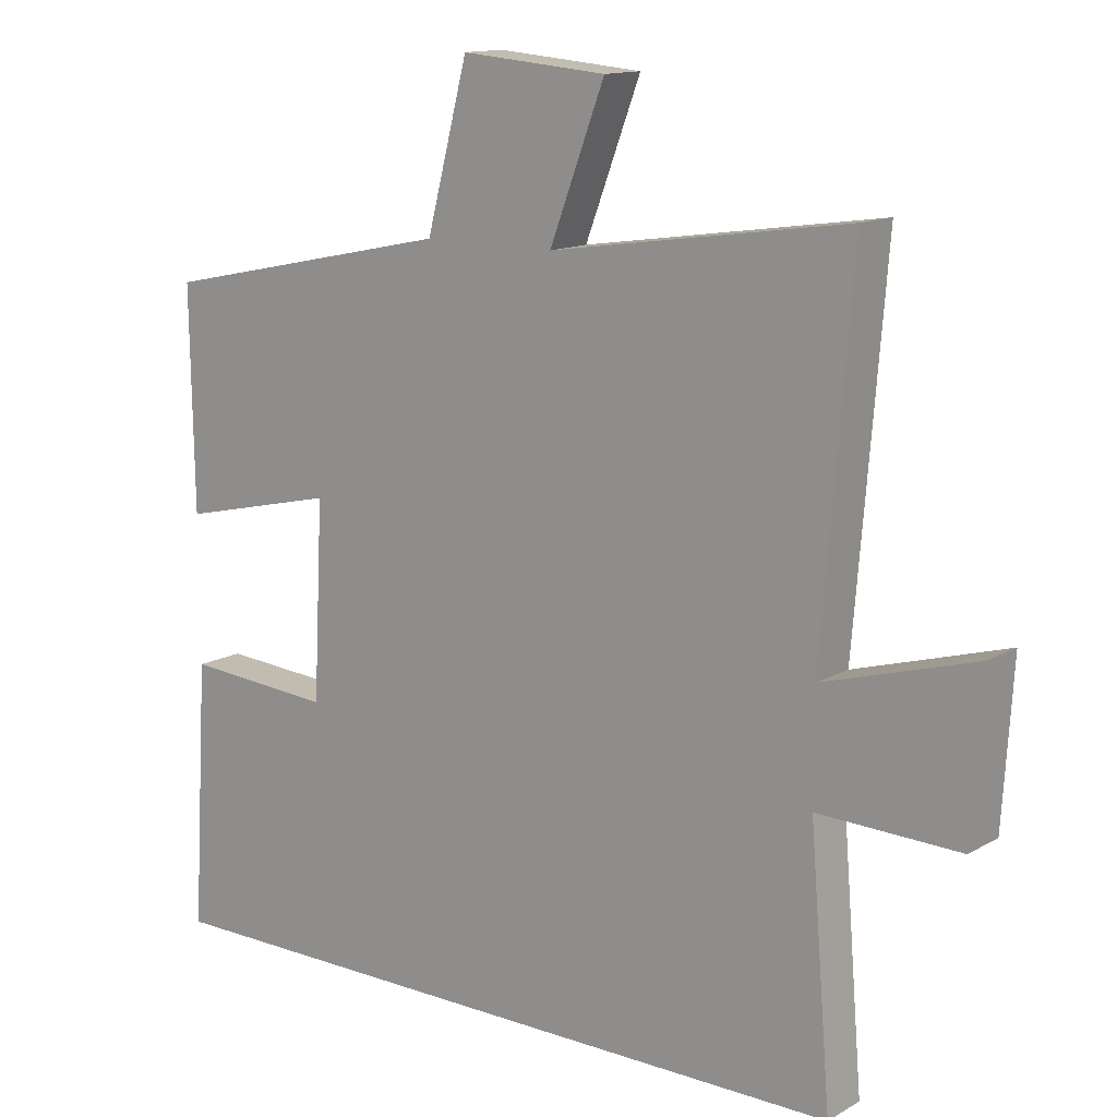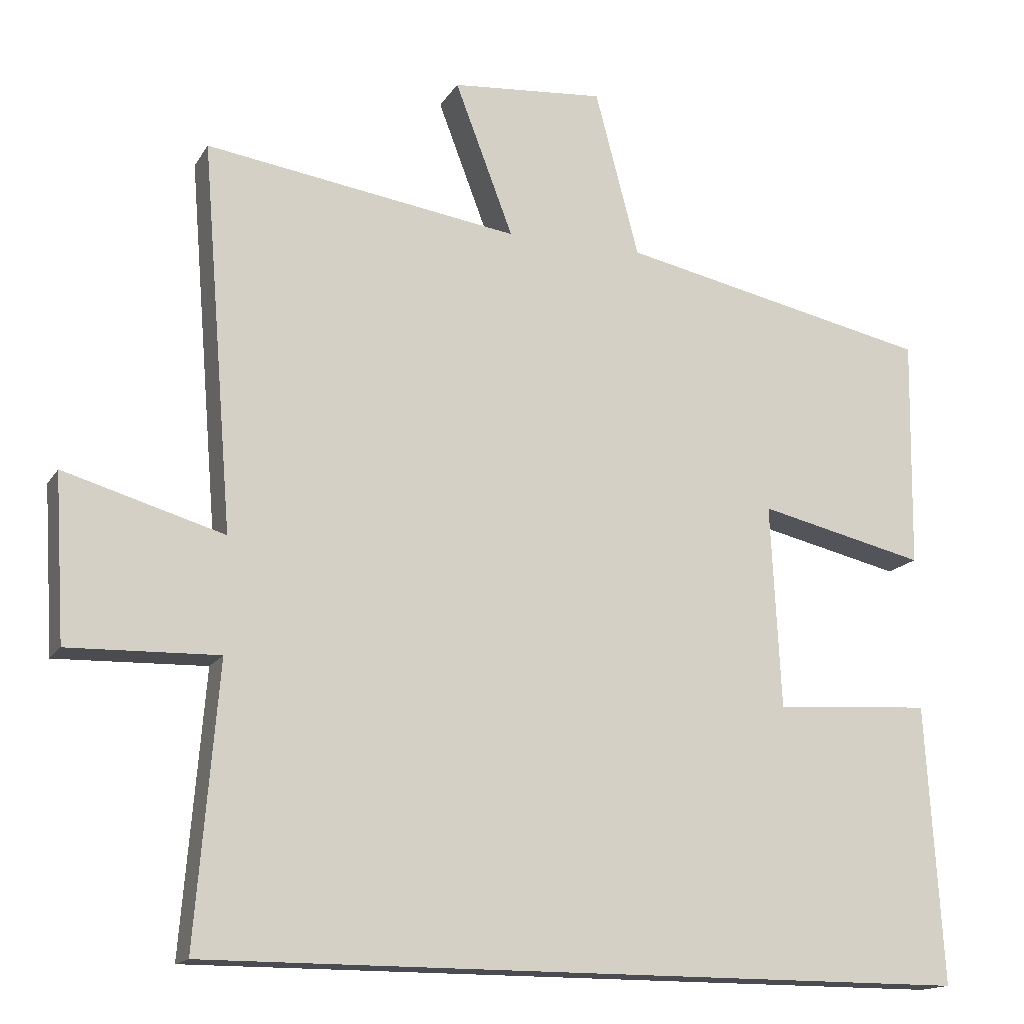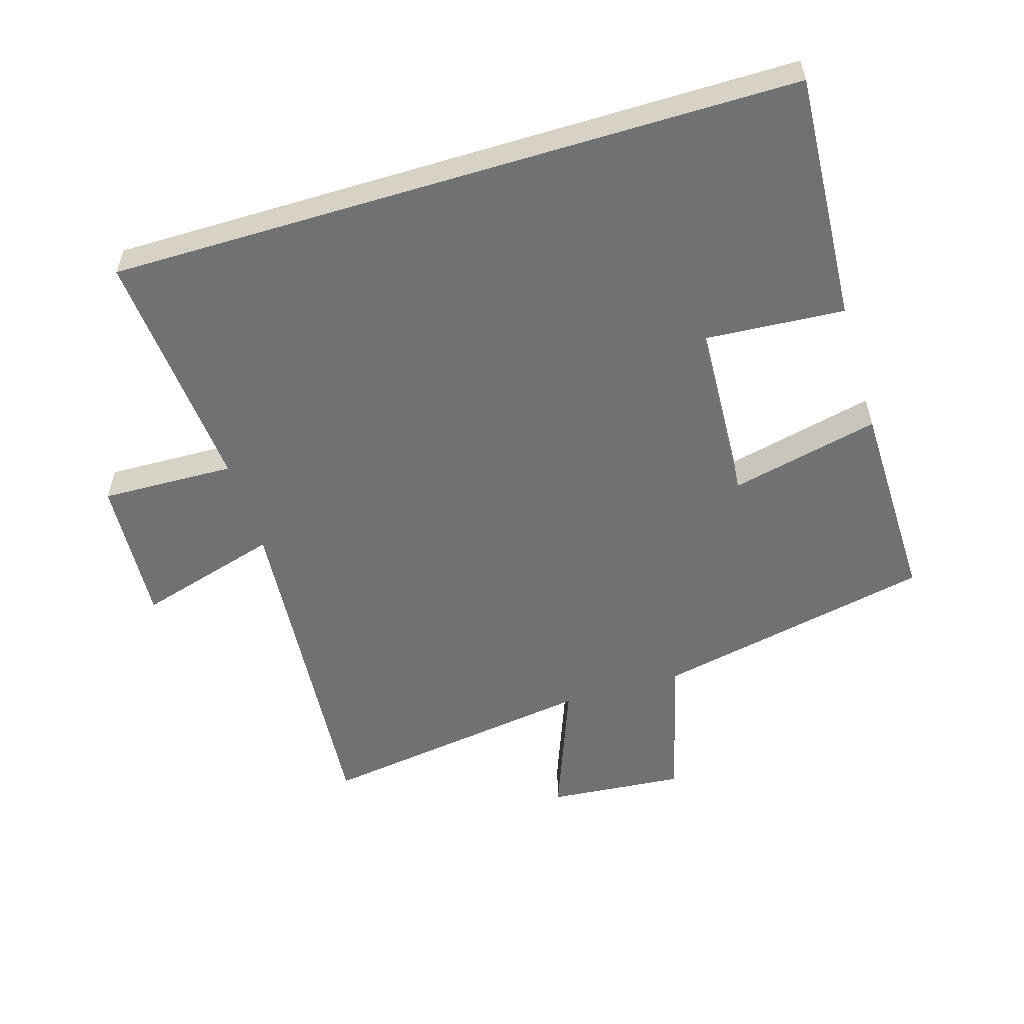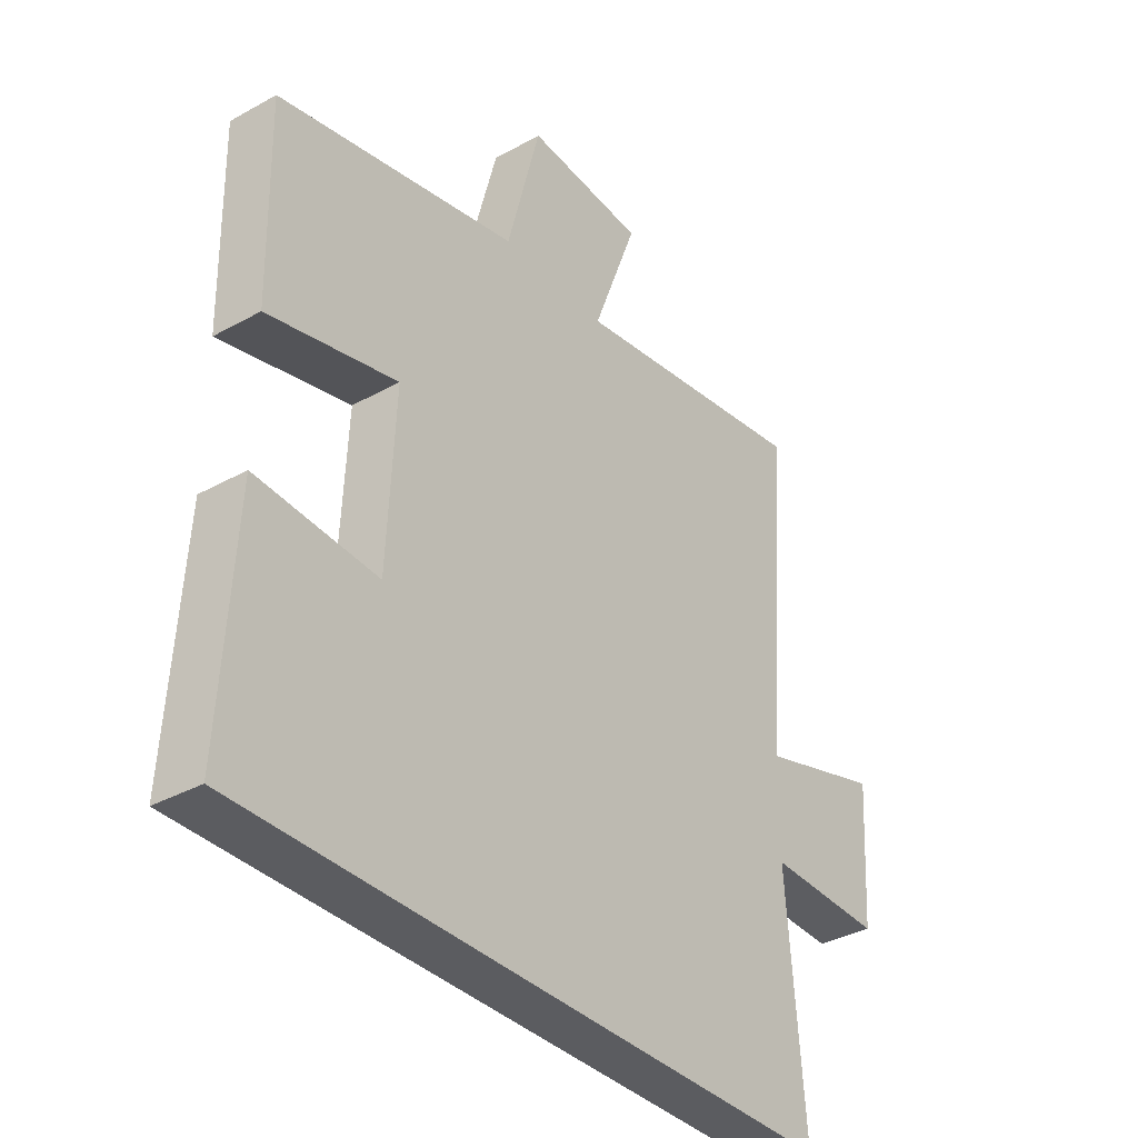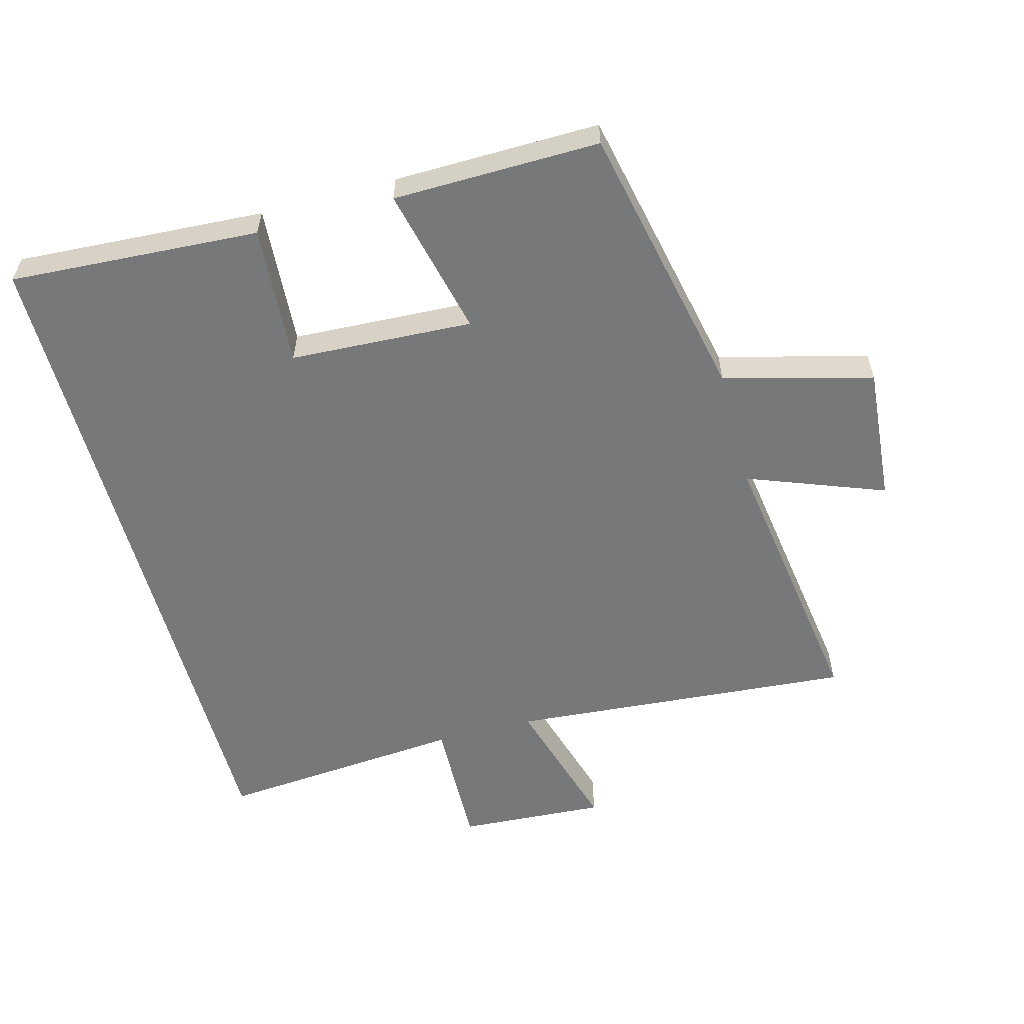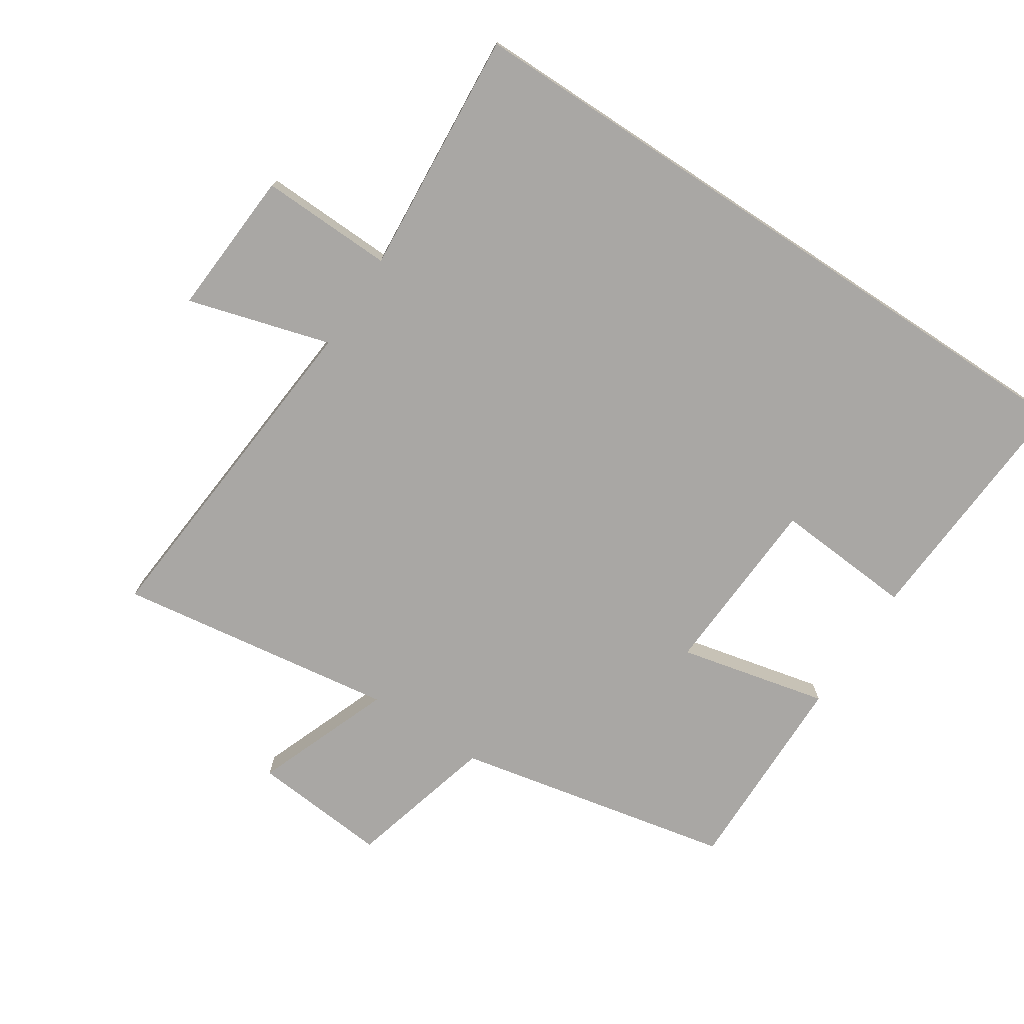
<metadata>
{"format":"obj","ext":"obj","renderer":"f3d","projection":"perspective","resolution":1024,"background":"white","views":[{"elev":13.5,"azim":38.2,"up":"+Z"},{"elev":-15.5,"azim":158.8,"up":"+Z"},{"elev":-55.2,"azim":-163.1,"up":"+Y"},{"elev":-35.3,"azim":-53.6,"up":"+Z"},{"elev":-57.3,"azim":-74.9,"up":"+Y"},{"elev":-74.7,"azim":146.6,"up":"+Y"}]}
</metadata>
<code>
v -0.523 0.07 -0.5
v -0.5 0.07 -0.118
v -0.285 0.07 -0.133
v -0.271 0.07 0.147
v -0.5 0.07 0.094
v -0.505 0.07 0.41
v -0.077 0.07 0.5
v -0.017 0.07 0.728
v 0.193 0.07 0.71
v 0.113 0.07 0.5
v 0.543 0.07 0.563
v 0.5 0.07 0.034
v 0.719 0.07 0.098
v 0.705 0.07 -0.128
v 0.5 0.07 -0.122
v 0.531 0.07 -0.5
v -0.523 0 -0.5
v -0.5 0 -0.118
v -0.285 0 -0.133
v -0.271 0 0.147
v -0.5 0 0.094
v -0.505 0 0.41
v -0.077 0 0.5
v -0.017 0 0.728
v 0.193 0 0.71
v 0.113 0 0.5
v 0.543 0 0.563
v 0.5 0 0.034
v 0.719 0 0.098
v 0.705 0 -0.128
v 0.5 0 -0.122
v 0.531 0 -0.5
f 15 16 1
f 12 13 14 15
f 12 15 1
f 10 11 12
f 7 8 9 10
f 6 7 10
f 5 6 10
f 4 5 10
f 3 4 10 12
f 1 2 3
f 1 3 12
f 17 32 31
f 31 30 29 28
f 17 31 28
f 28 27 26
f 26 25 24 23
f 26 23 22
f 26 22 21
f 26 21 20
f 28 26 20 19
f 19 18 17
f 28 19 17
f 1 17 18 2
f 2 18 19 3
f 3 19 20 4
f 4 20 21 5
f 5 21 22 6
f 6 22 23 7
f 7 23 24 8
f 8 24 25 9
f 9 25 26 10
f 10 26 27 11
f 11 27 28 12
f 12 28 29 13
f 13 29 30 14
f 14 30 31 15
f 15 31 32 16
f 16 32 17 1

</code>
